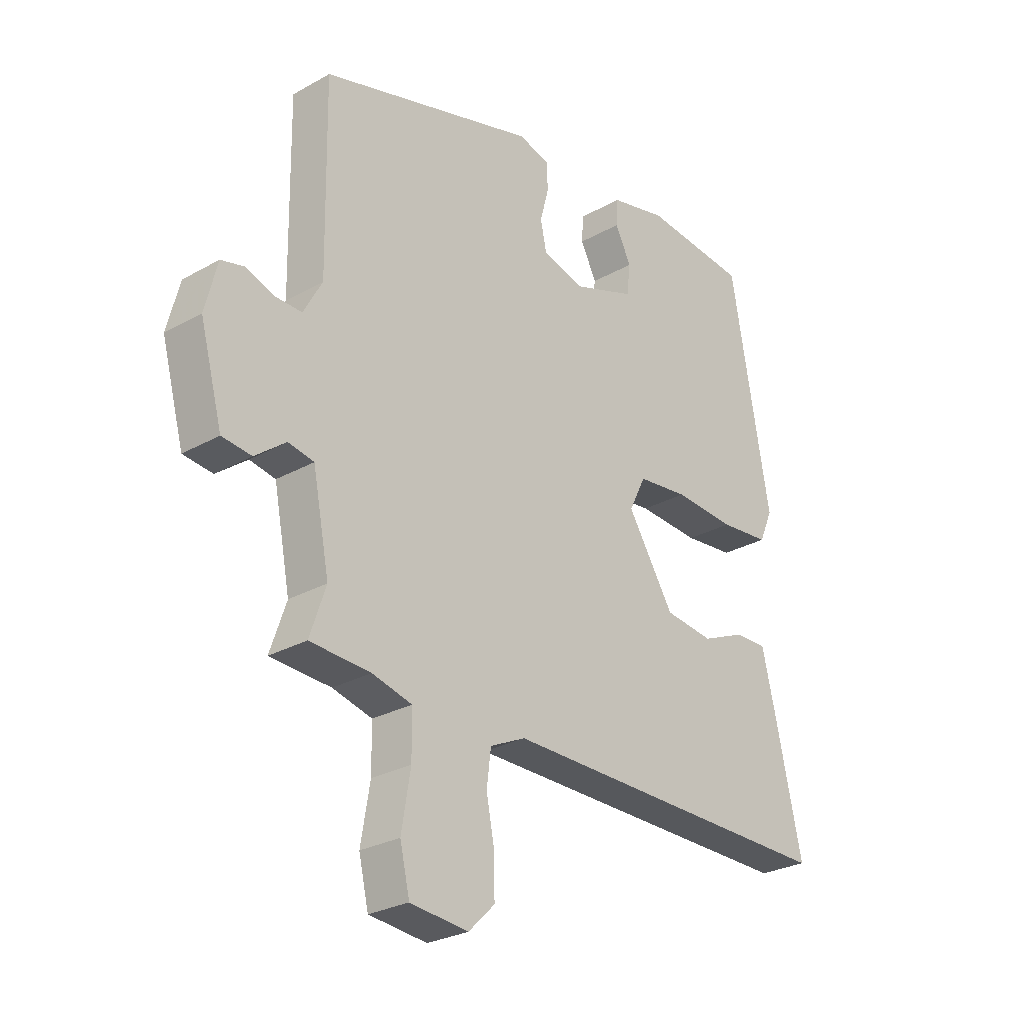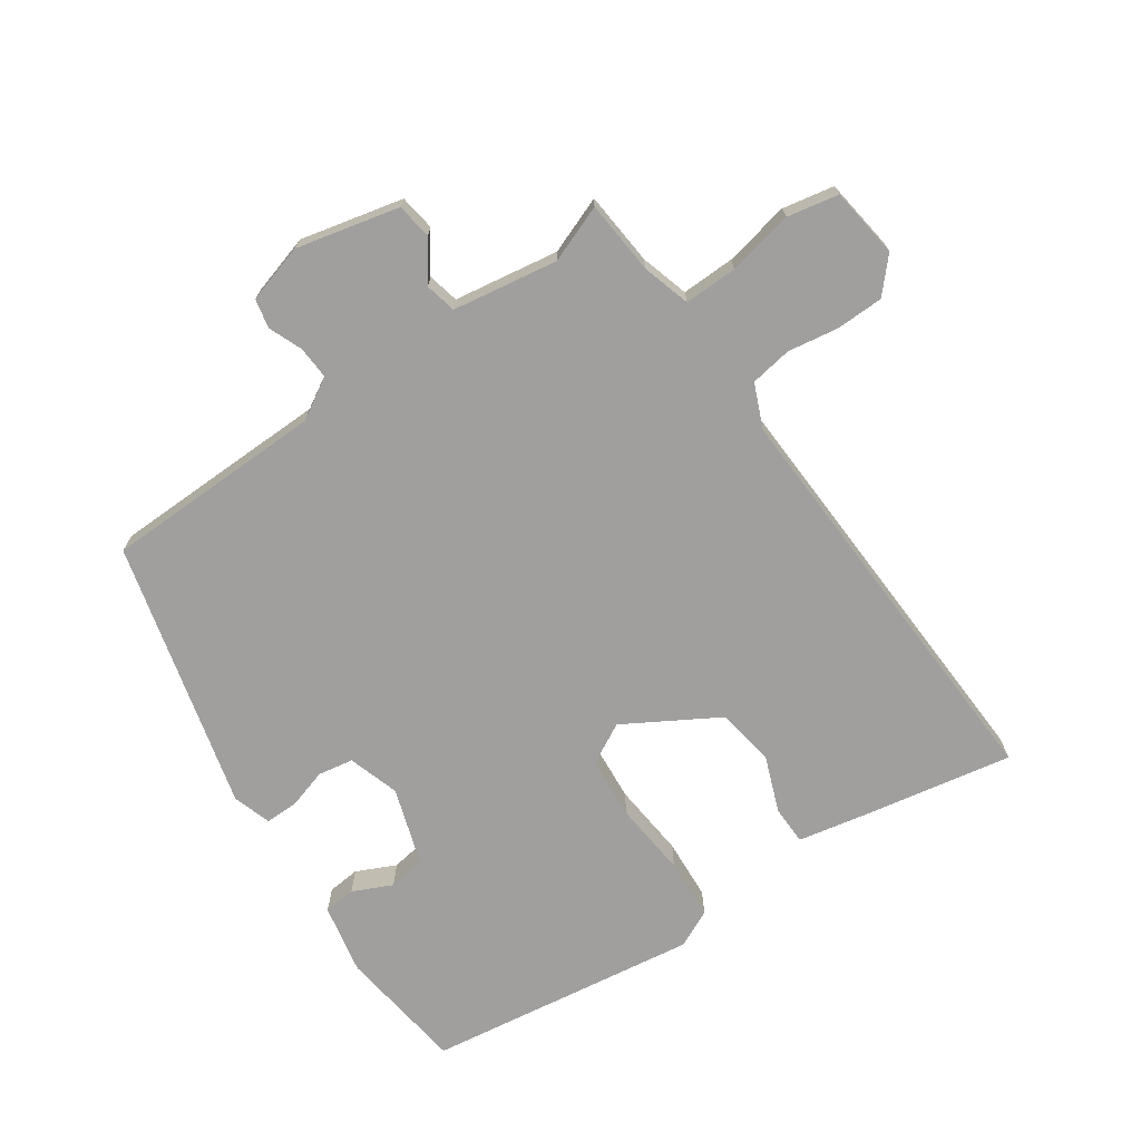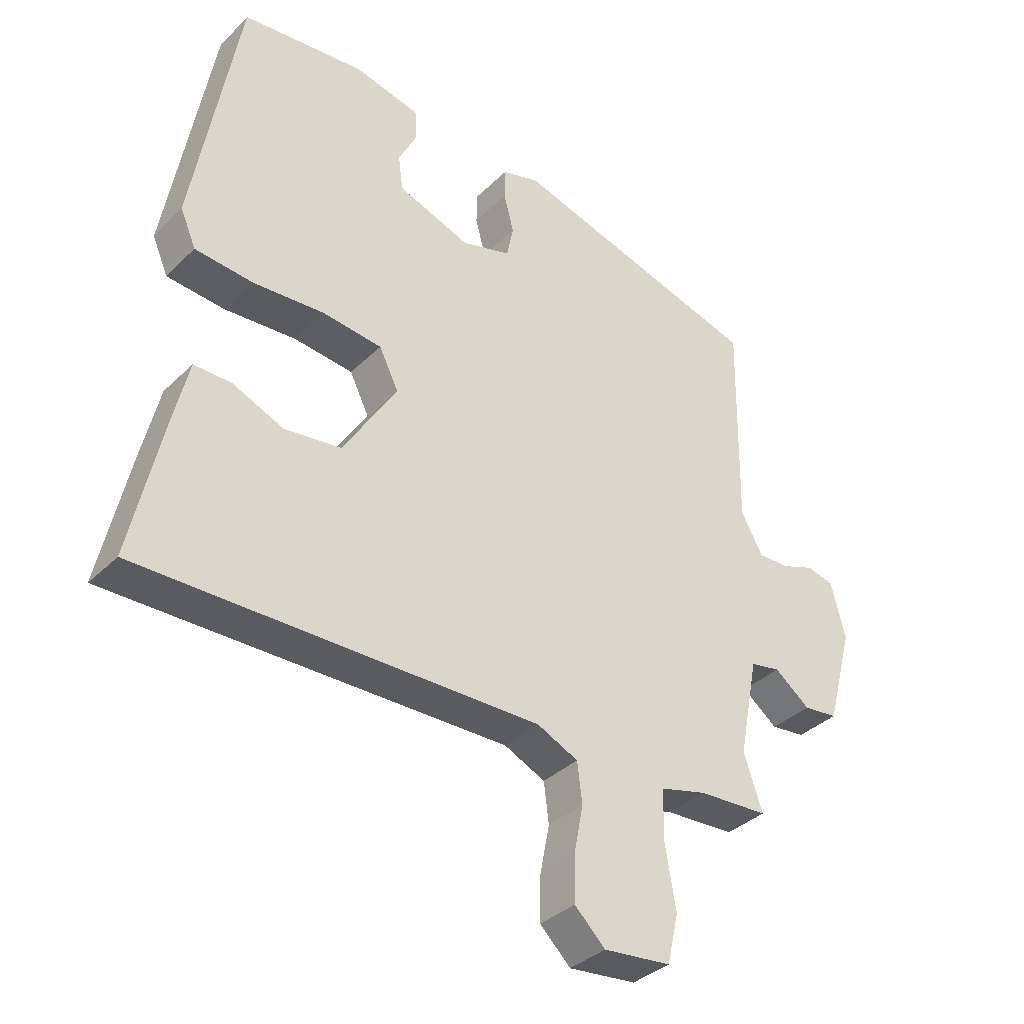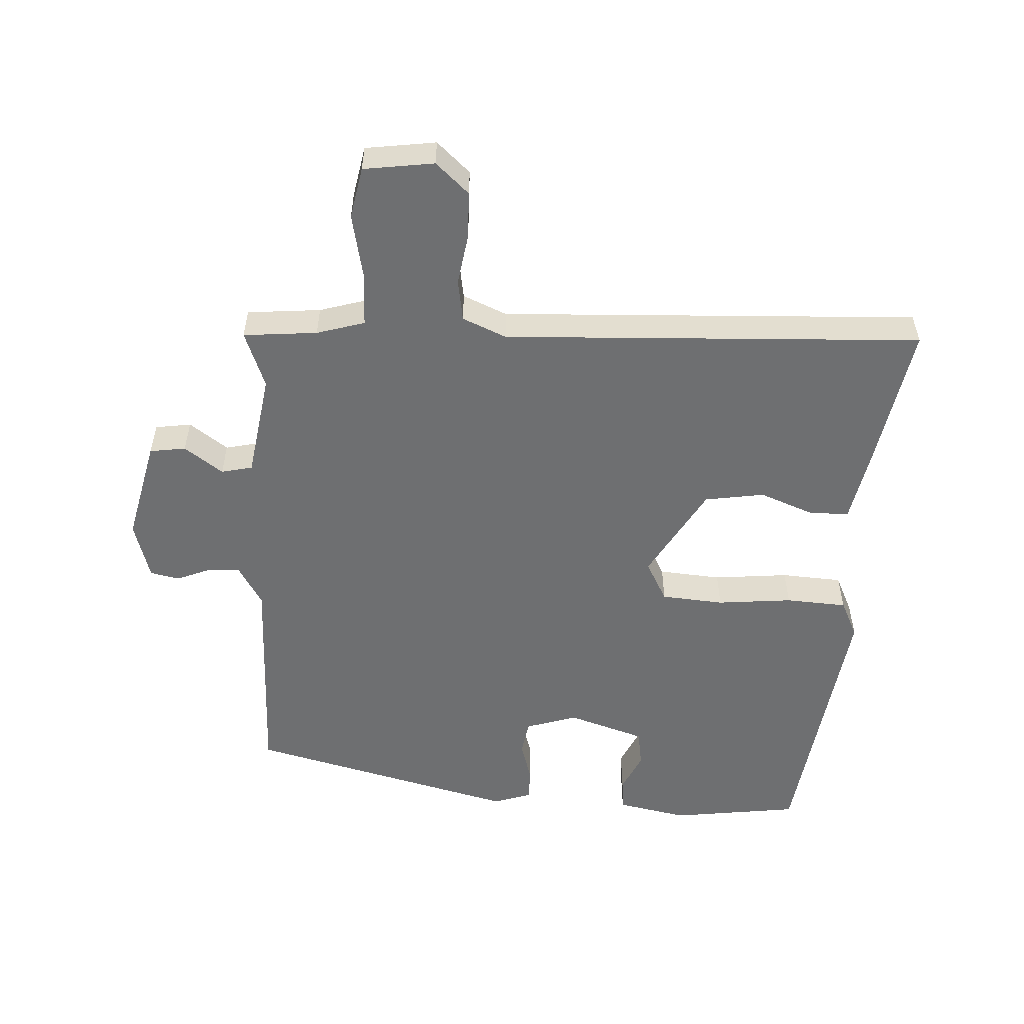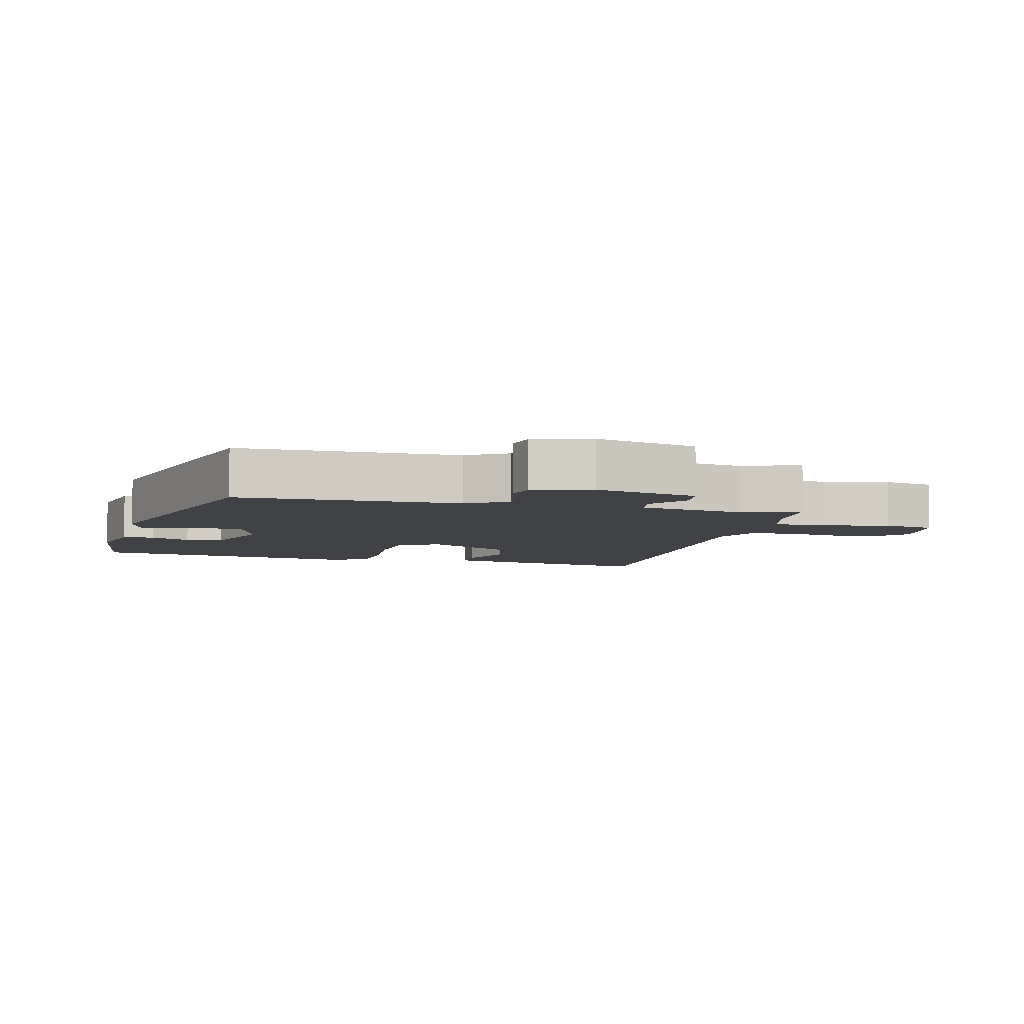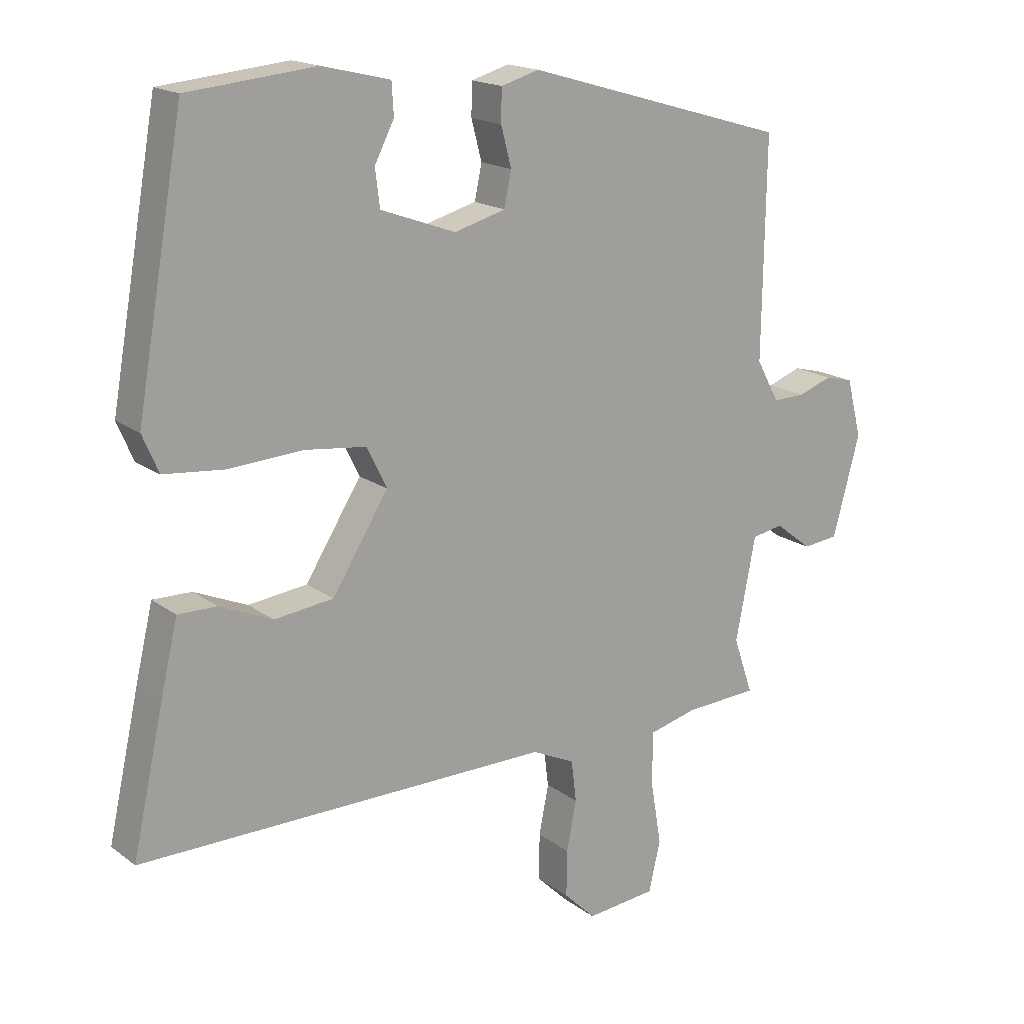
<metadata>
{"format":"obj","ext":"obj","renderer":"f3d","projection":"perspective","resolution":1024,"background":"white","views":[{"elev":-27.4,"azim":131.0,"up":"+Z"},{"elev":-71.4,"azim":126.5,"up":"+Y"},{"elev":-35.6,"azim":-38.3,"up":"+Z"},{"elev":-54.5,"azim":179.0,"up":"+Y"},{"elev":-6.1,"azim":77.5,"up":"+Y"},{"elev":17.3,"azim":-35.0,"up":"+Z"}]}
</metadata>
<code>
v -0.546 0.07 -0.476
v -0.498 0.07 -0.259
v -0.471 0.07 -0.145
v -0.411 0.07 -0.146
v -0.329 0.07 -0.181
v -0.238 0.07 -0.17
v -0.151 0.07 -0.032
v -0.182 0.07 0.031
v -0.277 0.07 0.042
v -0.392 0.07 0.035
v -0.485 0.07 0.044
v -0.51 0.07 0.102
v -0.437 0.07 0.515
v -0.241 0.07 0.534
v -0.135 0.07 0.509
v -0.132 0.07 0.46
v -0.162 0.07 0.401
v -0.155 0.07 0.344
v -0.039 0.07 0.302
v 0.04 0.07 0.324
v 0.051 0.07 0.377
v 0.035 0.07 0.438
v 0.036 0.07 0.488
v 0.095 0.07 0.505
v 0.501 0.07 0.387
v 0.496 0.07 0.051
v 0.531 0.07 -0.013
v 0.581 0.07 -0.012
v 0.633 0.07 0.007
v 0.677 0.07 -0.004
v 0.7 0.07 -0.094
v 0.658 0.07 -0.249
v 0.603 0.07 -0.255
v 0.546 0.07 -0.211
v 0.498 0.07 -0.22
v 0.467 0.07 -0.379
v 0.497 0.07 -0.467
v 0.384 0.07 -0.473
v 0.31 0.07 -0.492
v 0.309 0.07 -0.573
v 0.326 0.07 -0.674
v 0.308 0.07 -0.752
v 0.2 0.07 -0.763
v 0.151 0.07 -0.715
v 0.152 0.07 -0.643
v 0.167 0.07 -0.566
v 0.159 0.07 -0.502
v 0.093 0.07 -0.471
v -0.546 0 -0.476
v -0.498 0 -0.259
v -0.471 0 -0.145
v -0.411 0 -0.146
v -0.329 0 -0.181
v -0.238 0 -0.17
v -0.151 0 -0.032
v -0.182 0 0.031
v -0.277 0 0.042
v -0.392 0 0.035
v -0.485 0 0.044
v -0.51 0 0.102
v -0.437 0 0.515
v -0.241 0 0.534
v -0.135 0 0.509
v -0.132 0 0.46
v -0.162 0 0.401
v -0.155 0 0.344
v -0.039 0 0.302
v 0.04 0 0.324
v 0.051 0 0.377
v 0.035 0 0.438
v 0.036 0 0.488
v 0.095 0 0.505
v 0.501 0 0.387
v 0.496 0 0.051
v 0.531 0 -0.013
v 0.581 0 -0.012
v 0.633 0 0.007
v 0.677 0 -0.004
v 0.7 0 -0.094
v 0.658 0 -0.249
v 0.603 0 -0.255
v 0.546 0 -0.211
v 0.498 0 -0.22
v 0.467 0 -0.379
v 0.497 0 -0.467
v 0.384 0 -0.473
v 0.31 0 -0.492
v 0.309 0 -0.573
v 0.326 0 -0.674
v 0.308 0 -0.752
v 0.2 0 -0.763
v 0.151 0 -0.715
v 0.152 0 -0.643
v 0.167 0 -0.566
v 0.159 0 -0.502
v 0.093 0 -0.471
f 43 44 45 46
f 43 46 47
f 40 41 42 43
f 39 40 43 47
f 38 39 47 48
f 36 37 38 48
f 31 32 33 34
f 31 34 35
f 28 29 30 31
f 27 28 31 35
f 26 27 35 36
f 21 22 23 24
f 20 21 24 25
f 19 20 25 26
f 14 15 16 17
f 14 17 18
f 13 14 18
f 12 13 18
f 9 10 11 12
f 8 9 12 18
f 7 8 18 19
f 2 3 4 5
f 2 5 6
f 1 2 6
f 48 1 6
f 36 48 6 7
f 7 19 26 36
f 94 93 92 91
f 95 94 91
f 91 90 89 88
f 95 91 88 87
f 96 95 87 86
f 96 86 85 84
f 82 81 80 79
f 83 82 79
f 79 78 77 76
f 83 79 76 75
f 84 83 75 74
f 72 71 70 69
f 73 72 69 68
f 74 73 68 67
f 65 64 63 62
f 66 65 62
f 66 62 61
f 66 61 60
f 60 59 58 57
f 66 60 57 56
f 67 66 56 55
f 53 52 51 50
f 54 53 50
f 54 50 49
f 54 49 96
f 55 54 96 84
f 84 74 67 55
f 1 49 50 2
f 2 50 51 3
f 3 51 52 4
f 4 52 53 5
f 5 53 54 6
f 6 54 55 7
f 7 55 56 8
f 8 56 57 9
f 9 57 58 10
f 10 58 59 11
f 11 59 60 12
f 12 60 61 13
f 13 61 62 14
f 14 62 63 15
f 15 63 64 16
f 16 64 65 17
f 17 65 66 18
f 18 66 67 19
f 19 67 68 20
f 20 68 69 21
f 21 69 70 22
f 22 70 71 23
f 23 71 72 24
f 24 72 73 25
f 25 73 74 26
f 26 74 75 27
f 27 75 76 28
f 28 76 77 29
f 29 77 78 30
f 30 78 79 31
f 31 79 80 32
f 32 80 81 33
f 33 81 82 34
f 34 82 83 35
f 35 83 84 36
f 36 84 85 37
f 37 85 86 38
f 38 86 87 39
f 39 87 88 40
f 40 88 89 41
f 41 89 90 42
f 42 90 91 43
f 43 91 92 44
f 44 92 93 45
f 45 93 94 46
f 46 94 95 47
f 47 95 96 48
f 48 96 49 1

</code>
